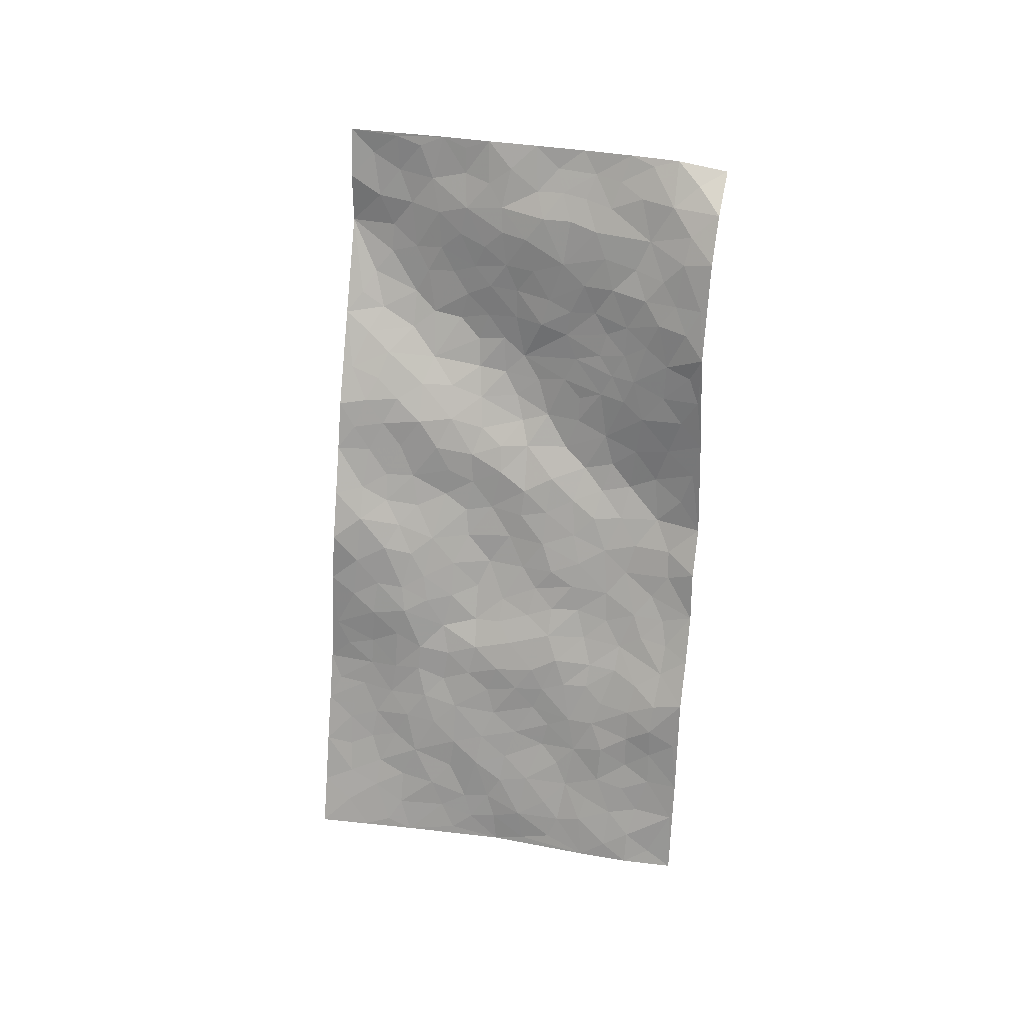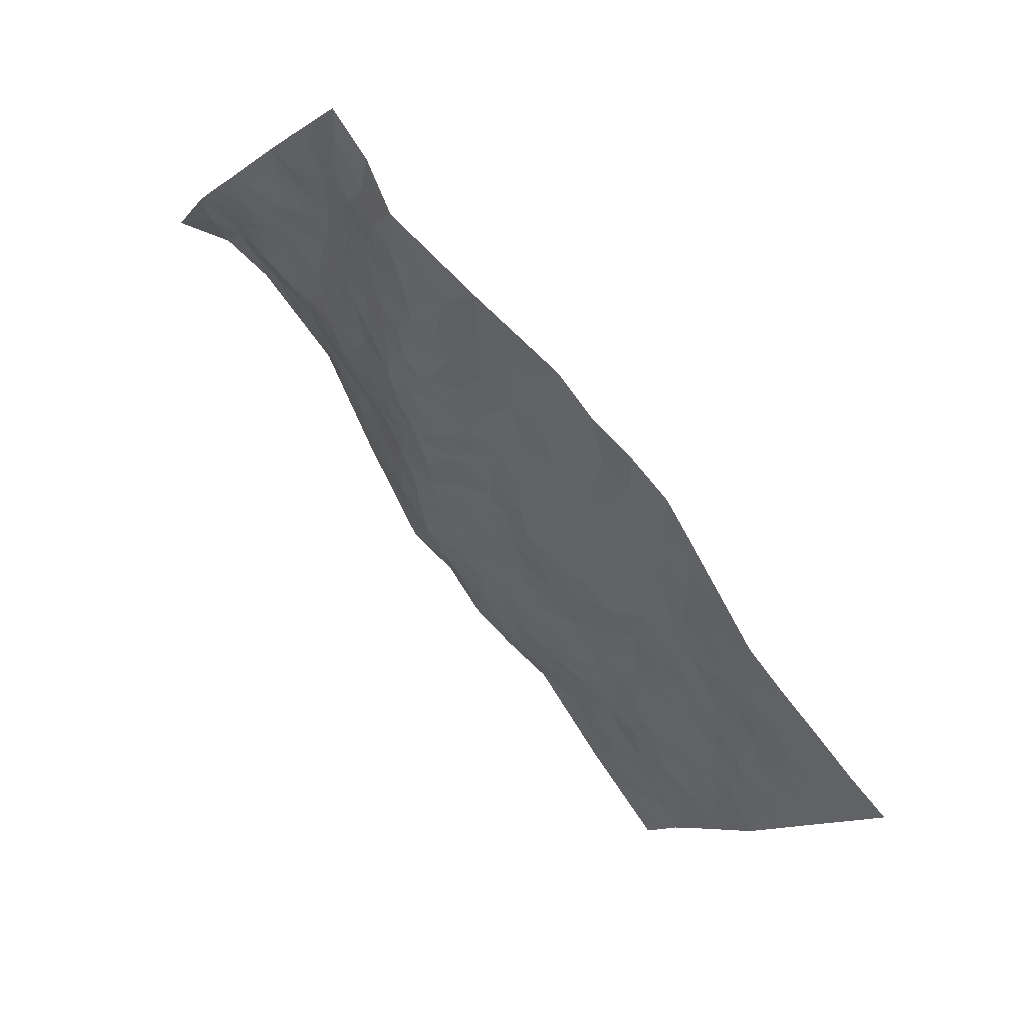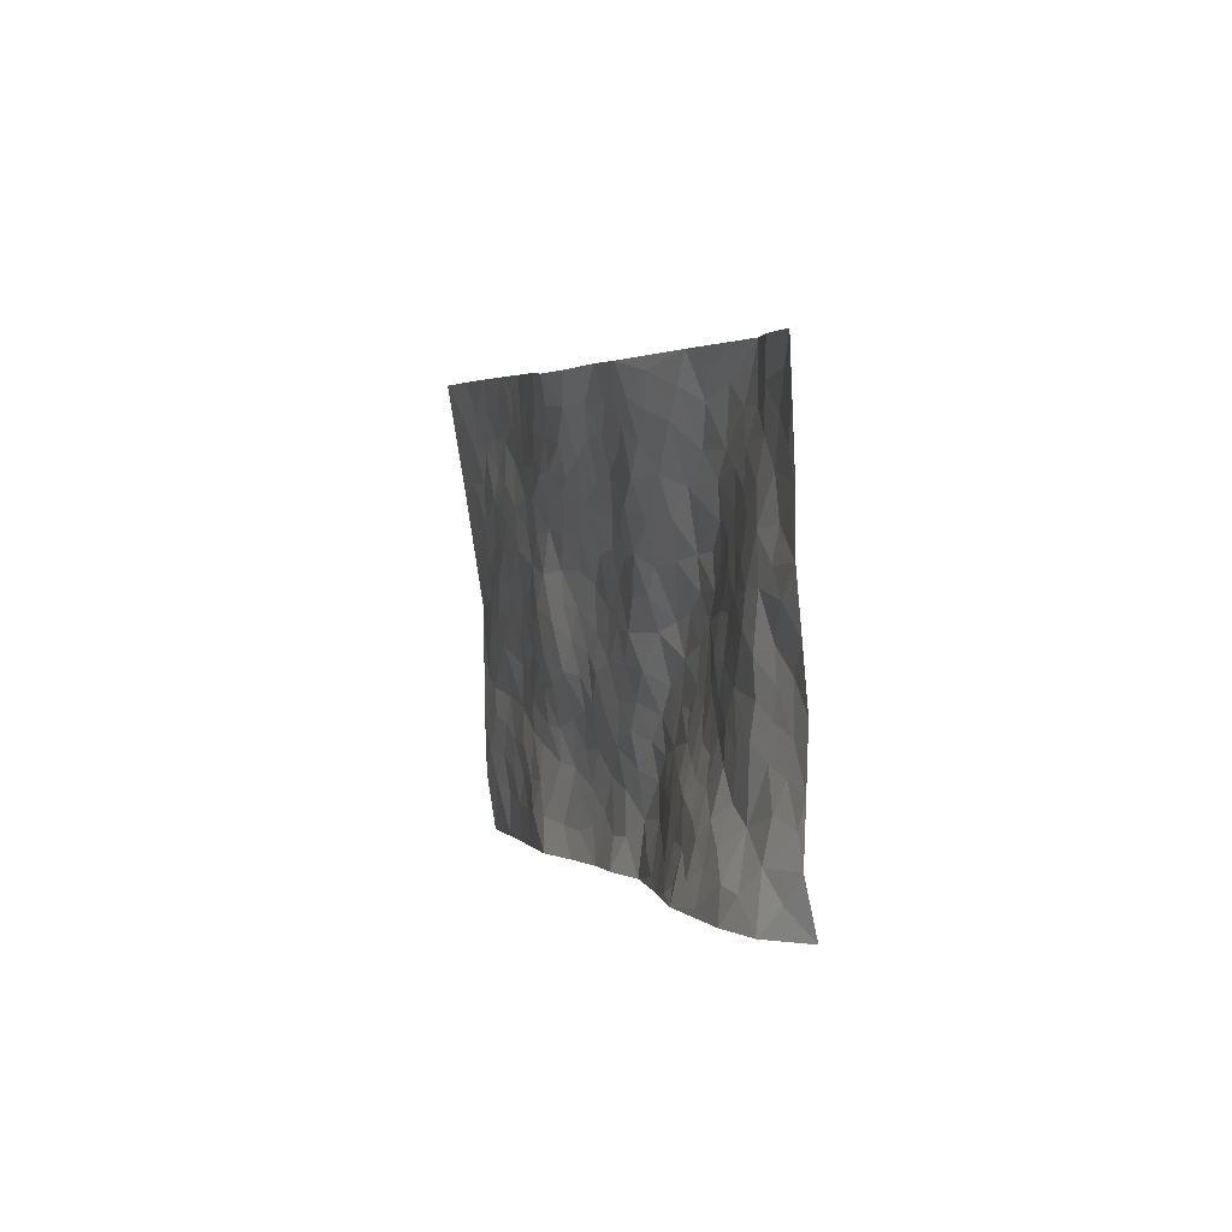
<metadata>
{"format":"obj","ext":"obj","renderer":"f3d","projection":"perspective","resolution":1024,"background":"white","views":[{"elev":-70.4,"azim":-139.4,"up":"+Z"},{"elev":40.9,"azim":34.8,"up":"+Y"},{"elev":51.0,"azim":-112.9,"up":"+Y"}]}
</metadata>
<code>
v -0.2531 0.7373 -0.006675
v 0.4344 1.418 0.2283
v 1.09 -0.6639 -0.08803
v 1.801 0.007359 0.09965
v 0.1379 0.8869 0.0539
v 0.0824 1.086 0.1031
v 0.06953 0.9049 0.05652
v 0.4058 0.04295 -0.03781
v -0.09167 0.9194 0.03747
v 0.008969 0.9361 0.06143
v -0.07844 0.5972 -0.1035
v -0.1766 0.8368 -0.002685
v 0.1291 0.7594 0.0205
v -0.1698 0.678 -0.07776
v 0.03402 0.8483 0.03141
v 0.09682 0.4207 -0.1121
v -0.1186 0.8645 0.01261
v 0.3281 0.3707 -0.008365
v 0.1034 0.8267 0.03004
v -0.09383 0.7591 -0.03512
v -0.1771 0.759 -0.03424
v -0.08184 0.6789 -0.06981
v 0.04699 0.6292 -0.0492
v -0.02226 0.6358 -0.07417
v -0.04424 0.8205 0.003742
v -0.02837 0.8844 0.03489
v 0.008378 0.7259 -0.01408
v 0.08464 0.6914 -0.004842
v 0.1559 0.9962 0.09271
v -0.005545 1.001 0.07775
v 0.5956 1.234 0.2548
v 0.2005 0.5863 0.0009133
v 0.6966 -0.04211 -0.01362
v 0.2577 1.254 0.1643
v 0.4267 0.567 0.08333
v 0.3964 1.112 0.165
v 0.4371 1.174 0.1957
v 0.3179 0.7597 0.08059
v 0.4176 0.8801 0.1309
v 0.7679 1.066 0.1999
v 0.2297 1.196 0.1468
v 0.3472 0.8983 0.1104
v 0.6641 0.8249 0.1647
v 0.2548 0.6006 0.03136
v 0.2542 0.5307 0.00667
v 0.1916 0.52 -0.02854
v 0.5388 0.7855 0.1585
v 0.5412 0.6747 0.1383
v 0.8534 0.2384 0.06338
v 0.3372 0.435 0.01048
v 0.6874 0.6013 0.1125
v 0.5851 0.7279 0.1509
v 0.2498 0.3092 -0.05454
v 0.4704 0.9679 0.1655
v 0.2794 0.4647 -0.007142
v 0.2413 1.089 0.123
v 0.6221 0.3001 0.04934
v 0.6831 0.2264 0.03847
v 0.9312 0.1299 0.04154
v 0.7263 0.4802 0.08454
v 0.6799 0.5325 0.0959
v 0.9127 0.3978 0.09645
v 0.2189 0.7364 0.04115
v 0.2973 0.9713 0.1052
v 0.3199 1.273 0.18
v 0.1286 0.5491 -0.0512
v 0.1796 0.3319 -0.0861
v 0.1904 0.9354 0.07154
v 0.1156 0.6168 -0.03026
v 0.01873 0.5203 -0.1006
v 0.2498 0.2307 -0.07085
v 0.06216 0.5636 -0.06698
v 0.08895 0.4929 -0.08602
v 0.1537 0.3957 -0.08137
v 0.183 0.4509 -0.05086
v 0.2736 1.147 0.149
v 0.3514 1.33 0.1969
v 0.261 0.9205 0.0839
v 1.109 0.722 0.1054
v 0.3298 1.078 0.1363
v 0.2435 0.6623 0.04091
v 0.3777 0.7204 0.09042
v 0.8104 0.4191 0.0931
v 0.7099 0.4007 0.06957
v 0.7019 0.3195 0.05765
v 0.4077 0.2153 0.005646
v 0.4815 0.8982 0.1572
v 0.1723 1.084 0.1084
v 0.3883 1.035 0.1465
v 0.3075 0.5668 0.0404
v 0.1665 0.6844 0.01466
v 0.5391 0.859 0.1708
v 0.6244 0.4875 0.095
v 0.5265 0.5163 0.1044
v 0.4156 0.9434 0.1418
v 0.4769 0.1234 0.005684
v 0.4724 0.6775 0.1266
v 0.3734 0.4831 0.04175
v 0.5904 0.5464 0.1148
v 0.546 0.4209 0.08586
v 0.1706 1.172 0.1282
v 0.36 0.9705 0.1249
v 0.2562 1.022 0.1085
v 0.2448 0.3874 -0.0384
v 0.4186 0.7728 0.1198
v 0.226 0.8125 0.05772
v 0.5405 0.3463 0.06719
v 0.4745 0.3117 0.04648
v 0.475 0.8213 0.1452
v 0.9945 0.4554 0.0944
v 0.5515 0.1847 0.0234
v 0.5443 0.2719 0.0479
v 0.6097 0.2293 0.03303
v 0.3651 0.5946 0.06813
v 0.4003 0.3064 0.01438
v 0.301 0.8441 0.08724
v 0.2929 0.7013 0.06172
v 0.3424 0.6596 0.07231
v 0.5575 0.608 0.1273
v 0.4706 0.4586 0.07393
v 0.4839 0.6048 0.1139
v 0.4384 0.3837 0.04715
v 0.6297 0.381 0.06422
v 0.3693 0.8272 0.1106
v 0.4771 0.2355 0.03416
v 0.3286 0.2627 -0.02369
v 0.3165 0.5058 0.02494
v 0.07511 1.006 0.08949
v 0.1067 0.9535 0.07459
v 0.7666 0.258 0.05114
v 0.7169 0.0487 0.009403
v 0.8254 0.3271 0.07833
v 0.7616 0.3541 0.07002
v 0.7979 0.1854 0.03713
v 1.311 -0.1949 0.0219
v 0.8638 0.1729 0.04808
v 0.8113 0.05857 0.01986
v 0.9156 0.3046 0.08724
v 1.196 0.6338 0.09083
v 0.6361 0.6643 0.132
v 1.323 0.3314 0.1078
v 1.452 0.3638 0.1387
v 0.8053 0.7247 0.1136
v 0.9746 0.6687 0.1257
v 0.4269 0.5046 0.06988
v 0.482 0.747 0.1384
v 0.3925 0.1314 -0.02611
v 0.3181 0.1764 -0.04918
v 0.4949 -0.04015 -0.06032
v 1.022 0.6142 0.1177
v 0.886 0.5241 0.1123
v 0.8392 -0.1302 -0.0238
v 0.8477 -0.01111 0.008781
v 1.192 -0.02972 0.03398
v 1.159 0.03273 0.03884
v 0.8207 -0.1934 -0.04847
v 0.9325 -0.1812 -0.02621
v 0.9506 -0.01218 0.004329
v 0.8713 0.4548 0.104
v 0.8048 0.5053 0.1016
v 0.817 0.6399 0.1067
v 0.833 0.5707 0.1057
v 0.921 0.6192 0.1208
v 0.7552 0.5653 0.09971
v 0.966 0.5494 0.1123
v 1.283 0.5452 0.108
v 1.047 0.6842 0.1207
v 0.8129 0.8084 0.1314
v 0.8865 0.7819 0.1294
v 0.7339 0.7944 0.1392
v 0.9387 0.8974 0.1376
v 0.7352 0.6743 0.1145
v 0.6756 0.7385 0.139
v 0.8921 0.7039 0.1249
v 1.025 0.809 0.1325
v 1.084 0.3891 0.08405
v 0.9962 0.3653 0.08634
v 1.054 0.2054 0.06983
v 0.9558 0.2034 0.0643
v 1.061 0.2984 0.07847
v 1.228 0.2393 0.07865
v 1.136 0.2464 0.07648
v 1.123 0.3316 0.07862
v 1.108 0.6242 0.1006
v 1.041 0.5423 0.103
v 1.112 0.5196 0.09098
v 1.197 0.4541 0.09577
v 1.191 0.348 0.07959
v 0.9868 0.2729 0.0831
v 0.406 1.259 0.2049
v 0.5059 1.078 0.1972
v 0.3509 1.189 0.1743
v 0.5178 1.327 0.2293
v 0.4304 1.336 0.2213
v 0.493 1.241 0.2192
v 0.5177 1.159 0.2208
v 0.6377 1.096 0.2252
v 0.5669 1.108 0.2215
v 0.4547 1.036 0.1708
v 0.5875 0.9862 0.2001
v 0.5229 1.01 0.1868
v 0.684 1.011 0.2036
v 0.7498 0.9151 0.163
v 0.7015 1.077 0.2109
v 0.6561 0.9197 0.1874
v 0.7556 0.9908 0.1812
v 0.8499 0.9493 0.1595
v 0.5835 0.9153 0.1847
v 0.816 0.8825 0.1468
v 0.8803 0.8599 0.1355
v 1.068 0.4606 0.08989
v 1.151 0.4035 0.08553
v 1.196 0.5409 0.09811
v 1.254 0.3086 0.08883
v 1.264 0.3964 0.09688
v 1.366 0.4332 0.1223
v 1.27 0.471 0.104
v 1.383 0.3652 0.1221
v 1.02 0.1013 0.03283
v 1.006 0.1623 0.05374
v 1.171 0.1011 0.0517
v 1.178 0.1793 0.06512
v 1.105 0.1468 0.05027
v 0.7853 -0.08712 -0.01268
v 0.979 -0.07922 -0.001791
v 1.097 0.06471 0.02972
v 0.9216 0.0536 0.01705
v 0.9641 0.7516 0.1304
v 0.953 0.8249 0.1325
v 0.7225 -0.1007 -0.02786
v 0.8461 -0.3844 -0.0921
v 0.7799 0.1198 0.02346
v 0.8657 0.104 0.03017
v 0.9896 -0.2115 -0.02501
v 1.627 0.1862 0.1227
v 1.268 -0.4964 -0.03817
v 1.324 0.2359 0.09441
v 1.253 -0.1482 0.02427
v 1.275 0.1943 0.08011
v 1.441 -0.3309 0.03182
v 1.081 -0.2433 -0.01242
v 1.093 -0.008849 0.02054
v 1.169 -0.3114 -0.009835
v 1.092 -0.08298 0.01638
v 0.7535 -0.3015 -0.1004
v 0.6437 0.144 0.01871
v 0.8162 -0.2651 -0.07496
v 0.7228 0.1579 0.02523
v 0.8848 -0.07963 -0.005887
v 1.205 -0.4101 -0.03212
v 1.181 -0.11 0.02277
v 0.8713 -0.3143 -0.07796
v 1.021 0.006727 0.01244
v 1.093 -0.1462 0.00676
v 0.7683 -0.01123 0.003784
v 0.9321 -0.1199 -0.01294
v 0.644 -0.09784 -0.03348
v 0.6647 -0.2183 -0.0756
v 0.5771 -0.1329 -0.05699
v 0.6244 -0.02918 -0.01583
v 0.5698 0.1036 0.006214
v 0.6378 0.06144 0.00647
v 0.9398 -0.298 -0.05449
v 1.248 -0.2342 0.008906
v 1.085 -0.3489 -0.03476
v 0.919 -0.3702 -0.07115
v 1.145 -0.1831 0.01207
v 1.147 -0.2487 -0.002194
v 1.255 -0.3788 -0.01463
v 1.33 -0.1128 0.03162
v 0.9926 -0.3583 -0.05058
v 1.046 -0.407 -0.05399
v 1.253 -0.3176 -0.005091
v 1.311 -0.4044 -0.009299
v 1.336 -0.3032 0.008038
v 1.034 -0.1668 -0.009108
v 1.054 -0.4784 -0.06327
v 0.6819 -0.1555 -0.04759
v 0.7423 -0.2067 -0.05882
v 0.5079 0.04127 -0.01994
v 0.5542 -0.01393 -0.02661
v 1.621 -0.1612 0.06651
v 0.9737 -0.4311 -0.06976
v 1.018 -0.2838 -0.03894
v 1.377 -0.3678 0.0107
v 1.399 -0.2717 0.02768
v 1.148 -0.3732 -0.02972
v 0.8851 -0.2392 -0.05363
v 0.9206 -0.4842 -0.0905
v 1.036 -0.05441 0.009171
v 1.107 -0.5933 -0.07653
v 1.18 -0.579 -0.07052
v 1.121 -0.4427 -0.04864
v 1.123 -0.5217 -0.06771
v 0.9919 -0.5491 -0.08786
v 1.195 -0.5073 -0.05491
v 1.265 -0.06351 0.03371
v 1.338 -0.03014 0.04794
v 1.266 0.04921 0.05355
v 1.473 -0.08903 0.05904
v 1.394 0.1071 0.08053
v 1.516 -0.2303 0.0491
v 1.397 -0.0801 0.05328
v 1.425 -0.1757 0.0434
v 1.447 0.01404 0.07108
v 1.372 -0.2127 0.03057
v 1.452 -0.2347 0.03964
v 1.496 -0.1594 0.0555
v 1.345 0.04785 0.061
v 1.314 0.1231 0.07115
v 1.239 0.1293 0.06806
v 1.608 -0.0006482 0.08865
v 1.521 0.1141 0.1062
v 1.524 -0.02188 0.07892
v 1.585 -0.08313 0.07389
v 1.55 0.04641 0.09518
v 1.71 -0.07536 0.08316
v 1.46 0.08119 0.09024
v 1.649 -0.1018 0.07506
v 1.585 0.134 0.1138
v 1.714 0.09662 0.114
v 1.539 0.275 0.1325
v 1.637 0.07277 0.1053
v 1.7 0.01164 0.09557
v 1.53 0.1946 0.1182
v 1.432 0.2485 0.1164
v 1.372 0.2824 0.1117
v 1.475 0.2997 0.1309
v 1.385 0.1849 0.09899
v 1.46 0.1625 0.1068
f 29 6 128
f 12 21 20
f 26 10 9
f 55 45 46
f 27 19 15
f 26 9 17
f 101 6 88
f 12 1 21
f 7 15 19
f 125 86 96
f 84 123 85
f 129 29 128
f 25 27 15
f 12 20 17
f 73 75 66
f 22 14 11
f 26 17 25
f 9 12 17
f 25 15 26
f 5 129 7
f 52 146 48
f 55 18 50
f 7 19 5
f 20 27 25
f 124 82 105
f 41 76 34
f 20 14 22
f 14 20 21
f 14 21 1
f 24 22 11
f 24 27 22
f 72 66 69
f 69 32 91
f 70 24 11
f 24 23 27
f 17 20 25
f 27 20 22
f 10 15 7
f 10 26 15
f 23 28 27
f 27 13 19
f 28 23 69
f 13 27 28
f 119 121 94
f 10 7 129
f 6 30 128
f 9 10 30
f 36 192 80
f 80 102 89
f 118 81 44
f 64 103 78
f 115 126 86
f 45 32 46
f 91 63 13
f 129 68 29
f 95 87 54
f 95 54 199
f 202 40 204
f 82 97 105
f 29 88 6
f 18 55 104
f 148 126 71
f 38 82 124
f 50 18 122
f 117 82 38
f 5 19 106
f 82 117 118
f 80 64 102
f 127 45 55
f 194 77 190
f 98 35 114
f 39 124 105
f 127 50 98
f 106 19 13
f 66 75 46
f 39 95 42
f 63 117 38
f 95 89 102
f 101 56 76
f 51 140 99
f 18 53 126
f 62 83 132
f 45 127 90
f 112 113 57
f 103 29 68
f 130 85 58
f 109 39 105
f 35 94 121
f 113 246 58
f 151 165 163
f 120 100 94
f 114 127 98
f 192 190 65
f 95 39 87
f 36 191 37
f 67 104 74
f 56 101 88
f 13 63 106
f 192 34 76
f 268 241 243
f 108 115 125
f 93 84 60
f 133 84 85
f 156 288 157
f 101 76 41
f 80 103 64
f 105 97 146
f 99 61 51
f 92 109 47
f 125 96 111
f 158 227 153
f 75 104 55
f 69 66 32
f 81 91 32
f 106 78 68
f 42 64 78
f 77 34 65
f 24 70 72
f 75 73 16
f 16 71 67
f 2 34 77
f 13 28 91
f 103 56 88
f 56 80 76
f 72 69 23
f 11 16 70
f 16 73 70
f 16 67 74
f 115 18 126
f 24 72 23
f 73 72 70
f 16 74 75
f 72 73 66
f 32 45 44
f 84 83 60
f 66 46 32
f 78 106 116
f 117 63 81
f 67 53 104
f 103 68 78
f 69 91 28
f 36 80 89
f 106 38 116
f 106 68 5
f 81 118 117
f 62 132 138
f 32 44 81
f 53 67 71
f 57 58 85
f 123 100 107
f 93 60 61
f 33 230 224
f 8 96 147
f 132 133 130
f 140 48 119
f 93 100 123
f 122 98 50
f 164 60 160
f 53 71 126
f 125 112 108
f 193 194 195
f 75 55 46
f 63 91 81
f 56 103 80
f 196 198 31
f 18 104 53
f 121 48 97
f 38 106 63
f 118 97 82
f 97 35 121
f 51 172 140
f 130 134 49
f 87 39 109
f 288 252 263
f 97 114 35
f 47 43 92
f 57 113 58
f 248 130 58
f 34 101 41
f 114 90 127
f 116 124 42
f 145 94 35
f 118 114 97
f 167 79 175
f 98 145 35
f 85 123 57
f 43 47 52
f 199 36 89
f 42 78 116
f 159 83 62
f 88 29 103
f 74 104 75
f 118 44 90
f 173 140 172
f 42 95 102
f 190 192 37
f 65 190 77
f 89 95 199
f 125 111 112
f 92 87 109
f 18 115 122
f 177 180 176
f 112 57 107
f 109 105 146
f 93 94 100
f 285 286 275
f 96 86 147
f 137 232 131
f 57 123 107
f 87 92 208
f 49 134 136
f 132 130 49
f 161 164 162
f 50 127 55
f 122 108 107
f 122 107 100
f 48 140 52
f 118 90 114
f 99 119 94
f 123 84 93
f 36 37 192
f 48 121 119
f 120 122 100
f 39 42 124
f 38 124 116
f 248 58 246
f 44 45 90
f 98 122 120
f 146 52 47
f 94 93 99
f 168 209 170
f 212 183 188
f 202 197 200
f 42 102 64
f 107 108 112
f 99 93 61
f 8 280 96
f 112 111 113
f 125 115 86
f 115 108 122
f 128 30 10
f 5 68 129
f 10 129 128
f 132 49 138
f 83 84 133
f 130 133 85
f 83 133 132
f 248 134 130
f 156 152 224
f 151 110 165
f 212 186 211
f 153 224 249
f 254 251 244
f 246 261 262
f 225 158 249
f 49 136 179
f 185 184 150
f 214 188 181
f 181 188 182
f 161 163 174
f 143 170 172
f 110 211 185
f 184 79 167
f 174 228 169
f 62 110 159
f 163 150 144
f 210 169 229
f 170 143 168
f 176 211 110
f 98 120 145
f 94 145 120
f 48 146 97
f 109 146 47
f 148 86 126
f 147 86 148
f 71 8 148
f 8 147 148
f 244 276 254
f 232 136 134
f 174 143 161
f 60 83 160
f 163 162 151
f 159 160 83
f 261 281 262
f 259 281 149
f 219 220 59
f 246 113 111
f 33 255 131
f 157 256 152
f 137 255 153
f 230 278 279
f 262 260 33
f 154 155 242
f 131 255 137
f 248 131 232
f 281 280 149
f 259 258 278
f 220 179 59
f 159 151 160
f 162 160 151
f 164 61 60
f 228 174 144
f 144 174 163
f 159 110 151
f 161 172 164
f 186 184 185
f 161 162 163
f 61 164 51
f 160 162 164
f 187 217 213
f 150 163 165
f 205 202 200
f 79 184 139
f 170 43 173
f 174 169 143
f 161 143 172
f 167 144 150
f 176 180 183
f 172 170 173
f 223 226 221
f 185 150 165
f 99 140 119
f 207 206 203
f 172 51 164
f 43 52 173
f 173 52 140
f 167 175 228
f 228 229 169
f 210 168 169
f 177 110 62
f 189 138 179
f 62 138 177
f 136 232 233
f 181 182 222
f 150 184 167
f 178 180 189
f 49 179 138
f 177 138 189
f 180 178 182
f 178 179 220
f 307 308 304
f 222 223 221
f 215 187 188
f 176 183 212
f 187 213 186
f 214 215 188
f 185 211 186
f 237 181 239
f 182 188 183
f 110 185 165
f 216 215 141
f 211 176 212
f 182 183 180
f 176 110 177
f 213 184 186
f 178 189 179
f 177 189 180
f 195 190 37
f 197 198 200
f 195 194 190
f 34 192 65
f 80 192 76
f 37 196 195
f 194 2 77
f 193 2 194
f 196 37 191
f 31 193 195
f 198 196 191
f 31 195 196
f 199 201 191
f 197 204 31
f 198 191 201
f 31 198 197
f 201 199 54
f 36 199 191
f 54 208 201
f 208 43 205
f 208 54 87
f 198 201 200
f 206 205 203
f 43 170 203
f 210 207 209
f 40 202 206
f 31 204 40
f 197 202 204
f 208 205 200
f 43 203 205
f 205 206 202
f 203 209 207
f 171 40 207
f 40 206 207
f 208 200 201
f 43 208 92
f 170 209 203
f 168 143 169
f 207 210 171
f 168 210 209
f 188 187 212
f 212 187 186
f 166 139 213
f 184 213 139
f 237 214 181
f 215 214 141
f 216 141 218
f 213 217 166
f 142 166 216
f 217 216 166
f 187 215 217
f 216 217 215
f 237 141 214
f 142 216 218
f 223 222 182
f 179 136 59
f 223 220 219
f 267 238 251
f 237 327 141
f 223 182 178
f 158 290 253
f 220 223 178
f 59 233 227
f 233 59 136
f 248 246 131
f 153 249 158
f 251 254 267
f 223 219 226
f 111 261 246
f 297 251 238
f 276 256 157
f 167 228 144
f 229 228 175
f 175 171 229
f 229 171 210
f 260 257 33
f 265 271 272
f 266 289 283
f 269 243 250
f 249 224 152
f 266 283 271
f 227 233 137
f 253 227 158
f 325 313 320
f 135 264 275
f 310 329 239
f 270 298 297
f 249 256 225
f 275 273 269
f 311 222 221
f 155 154 299
f 234 276 157
f 310 311 299
f 222 239 181
f 221 226 155
f 266 263 252
f 242 290 244
f 264 273 275
f 273 264 243
f 242 244 154
f 276 290 225
f 288 234 157
f 240 282 302
f 275 286 306
f 225 290 158
f 234 263 284
f 241 254 276
f 233 232 137
f 137 153 227
f 264 135 238
f 244 251 154
f 260 259 257
f 227 253 219
f 33 224 255
f 154 297 299
f 240 302 307
f 297 154 251
f 264 268 243
f 253 226 219
f 271 284 263
f 277 294 293
f 290 242 253
f 241 234 284
f 59 227 219
f 242 155 226
f 252 245 231
f 157 152 156
f 257 230 33
f 152 256 249
f 278 230 257
f 262 33 131
f 224 153 255
f 259 278 257
f 134 248 232
f 230 279 224
f 96 261 111
f 261 96 280
f 280 281 261
f 246 262 131
f 252 247 245
f 268 267 241
f 283 277 272
f 288 247 252
f 275 274 285
f 295 291 294
f 267 268 264
f 263 234 288
f 309 310 299
f 290 276 244
f 283 272 271
f 267 254 241
f 265 243 241
f 236 240 285
f 297 238 270
f 303 305 298
f 241 276 234
f 221 155 299
f 272 277 293
f 250 243 287
f 286 285 240
f 284 271 265
f 271 263 266
f 295 3 291
f 225 256 276
f 241 284 265
f 289 266 231
f 3 292 291
f 321 235 323
f 293 294 296
f 279 278 258
f 245 279 258
f 279 156 224
f 260 281 259
f 280 8 149
f 262 281 260
f 231 266 252
f 267 264 238
f 306 304 270
f 283 289 295
f 243 269 273
f 236 269 250
f 294 292 296
f 274 236 285
f 269 274 275
f 250 287 293
f 245 289 231
f 236 274 269
f 156 279 247
f 242 226 253
f 247 279 245
f 243 265 287
f 288 156 247
f 265 272 293
f 296 292 236
f 293 287 265
f 295 294 277
f 277 283 295
f 236 250 296
f 289 3 295
f 292 294 291
f 293 296 250
f 300 304 308
f 325 320 235
f 329 330 326
f 270 304 303
f 270 303 298
f 309 305 301
f 135 306 270
f 299 297 298
f 298 309 299
f 238 135 270
f 300 314 305
f 303 300 305
f 304 306 307
f 300 303 304
f 282 319 315
f 322 325 235
f 275 306 135
f 307 306 286
f 240 307 286
f 308 307 302
f 302 282 308
f 308 282 315
f 305 309 298
f 310 309 301
f 310 301 329
f 310 239 311
f 222 311 239
f 299 311 221
f 319 312 315
f 312 323 316
f 301 305 318
f 305 314 316
f 300 308 315
f 316 314 312
f 312 314 315
f 315 314 300
f 323 312 324
f 316 313 318
f 282 4 317
f 330 313 325
f 4 321 324
f 235 320 323
f 282 317 319
f 312 319 317
f 326 325 322
f 316 320 313
f 316 318 305
f 142 218 327
f 327 218 141
f 316 323 320
f 324 312 317
f 4 324 317
f 321 323 324
f 318 313 330
f 328 326 322
f 326 327 329
f 329 327 237
f 326 328 327
f 322 142 328
f 327 328 142
f 329 237 239
f 301 318 330
f 326 330 325
f 330 329 301

</code>
